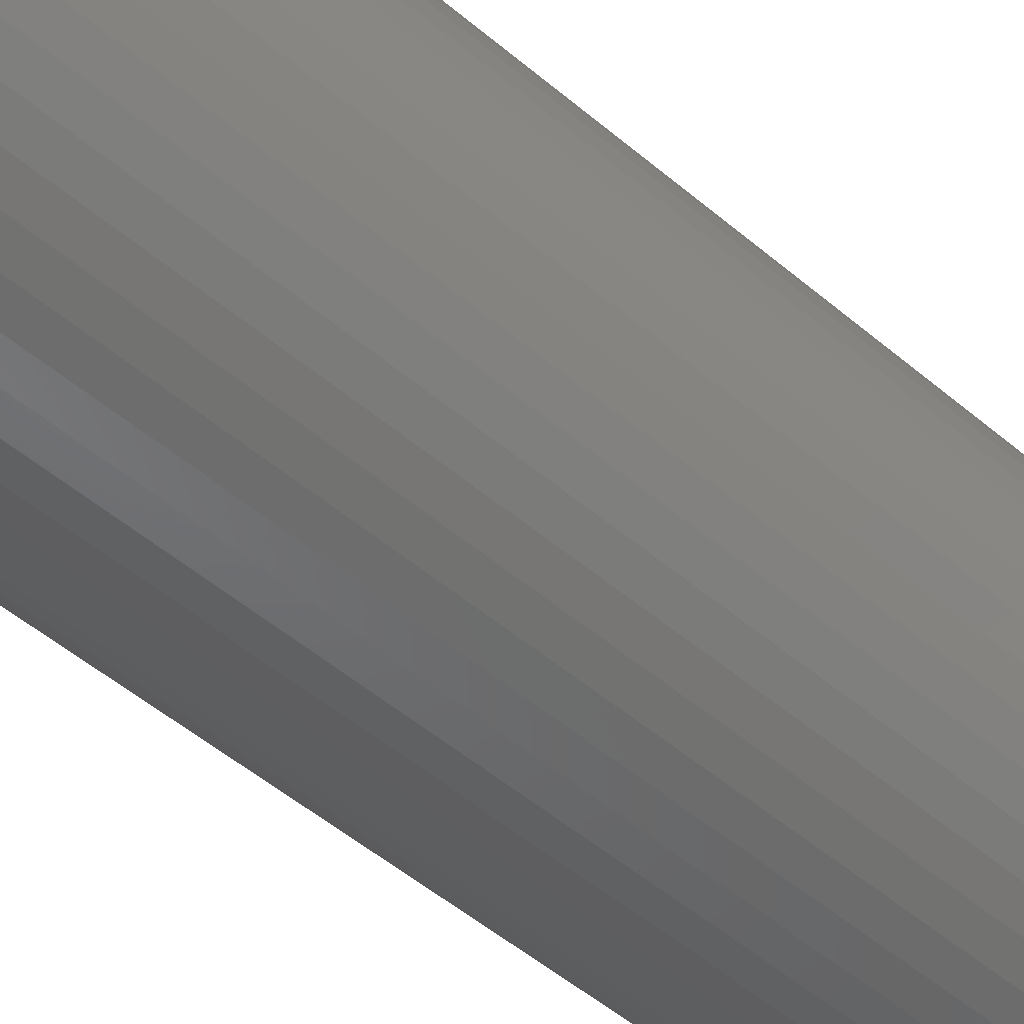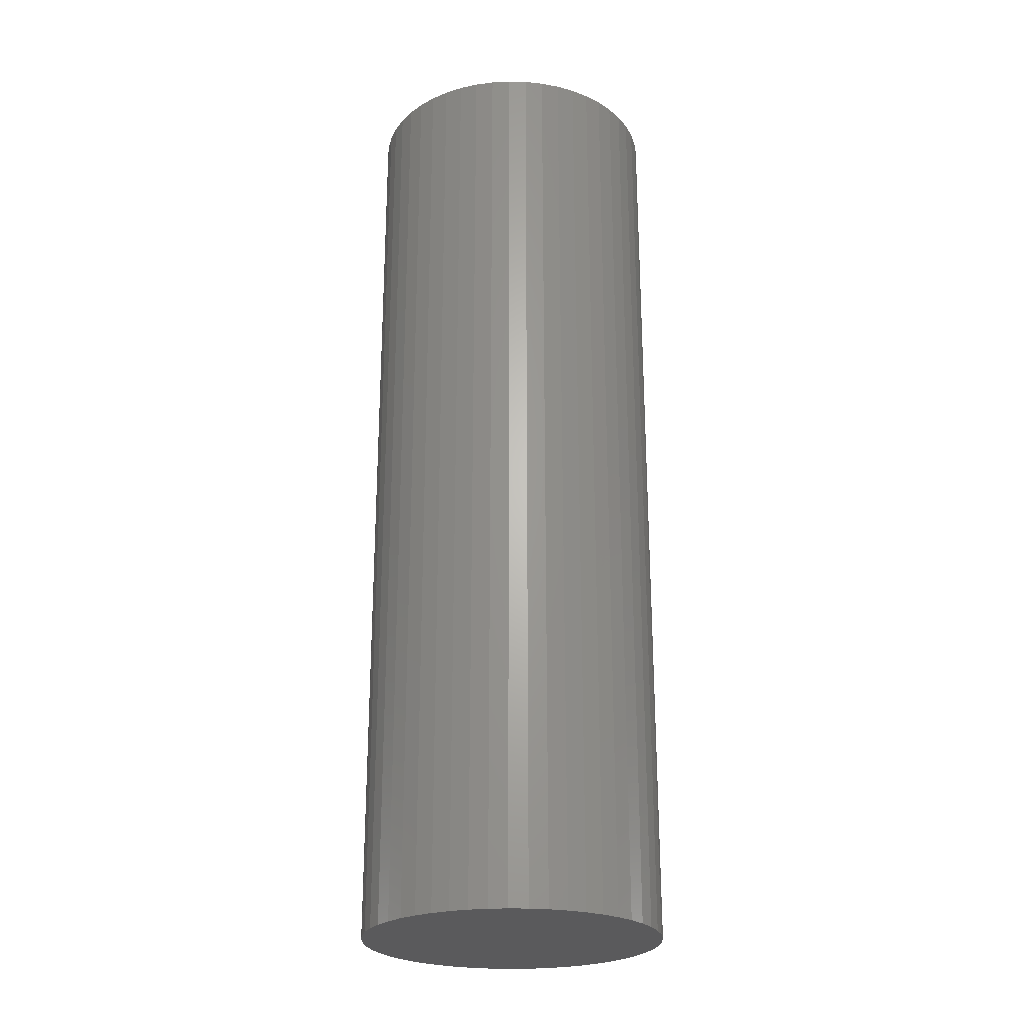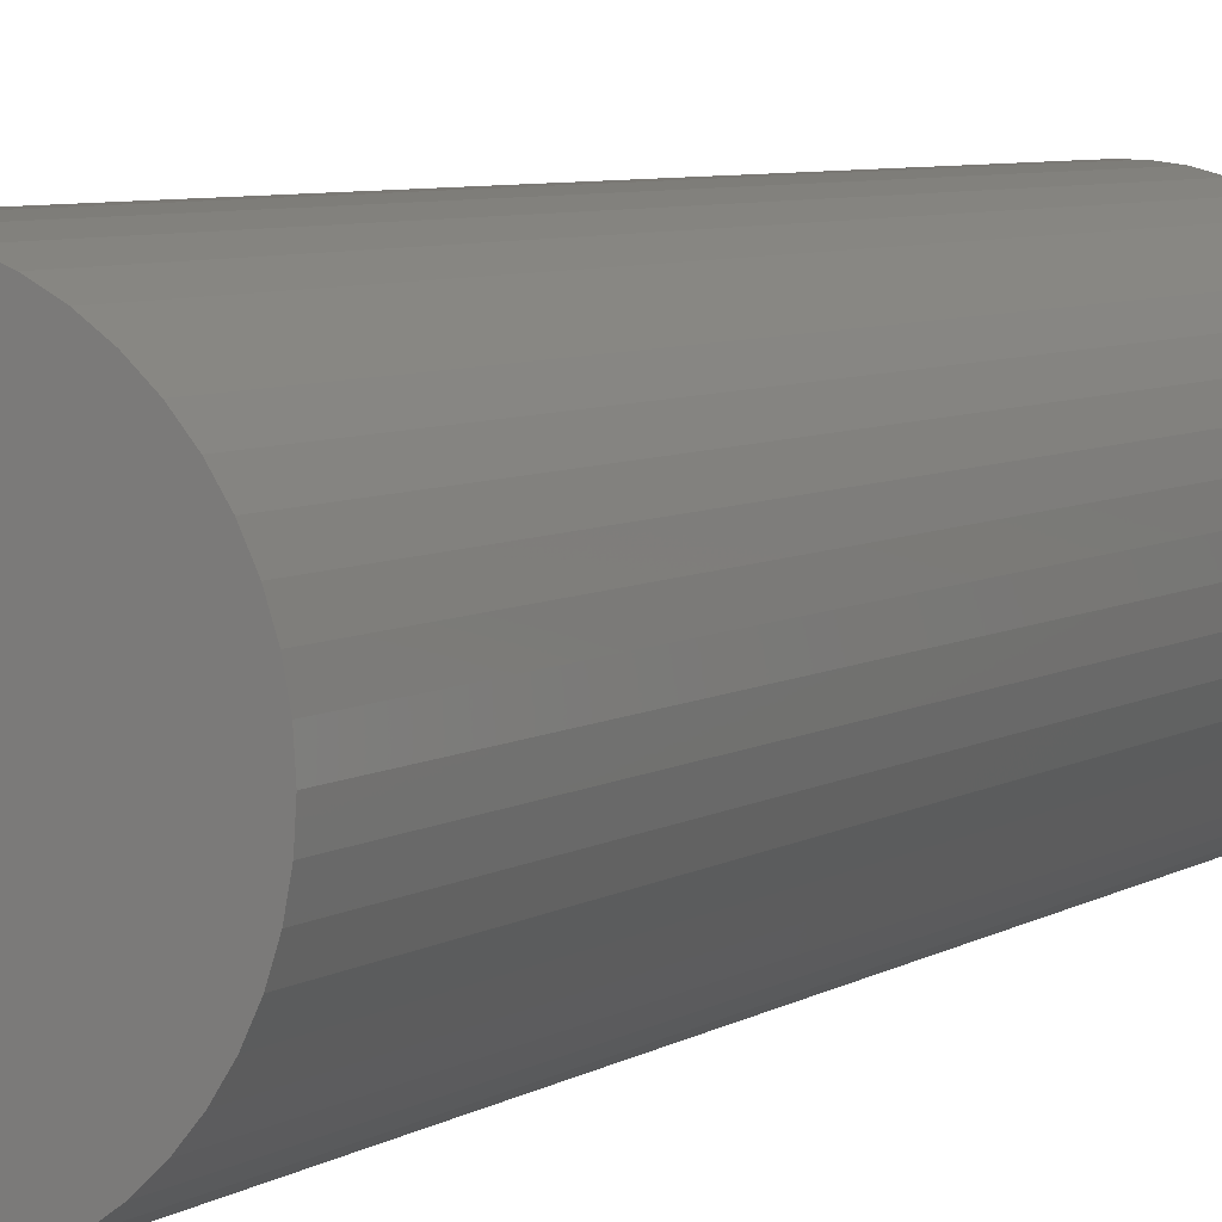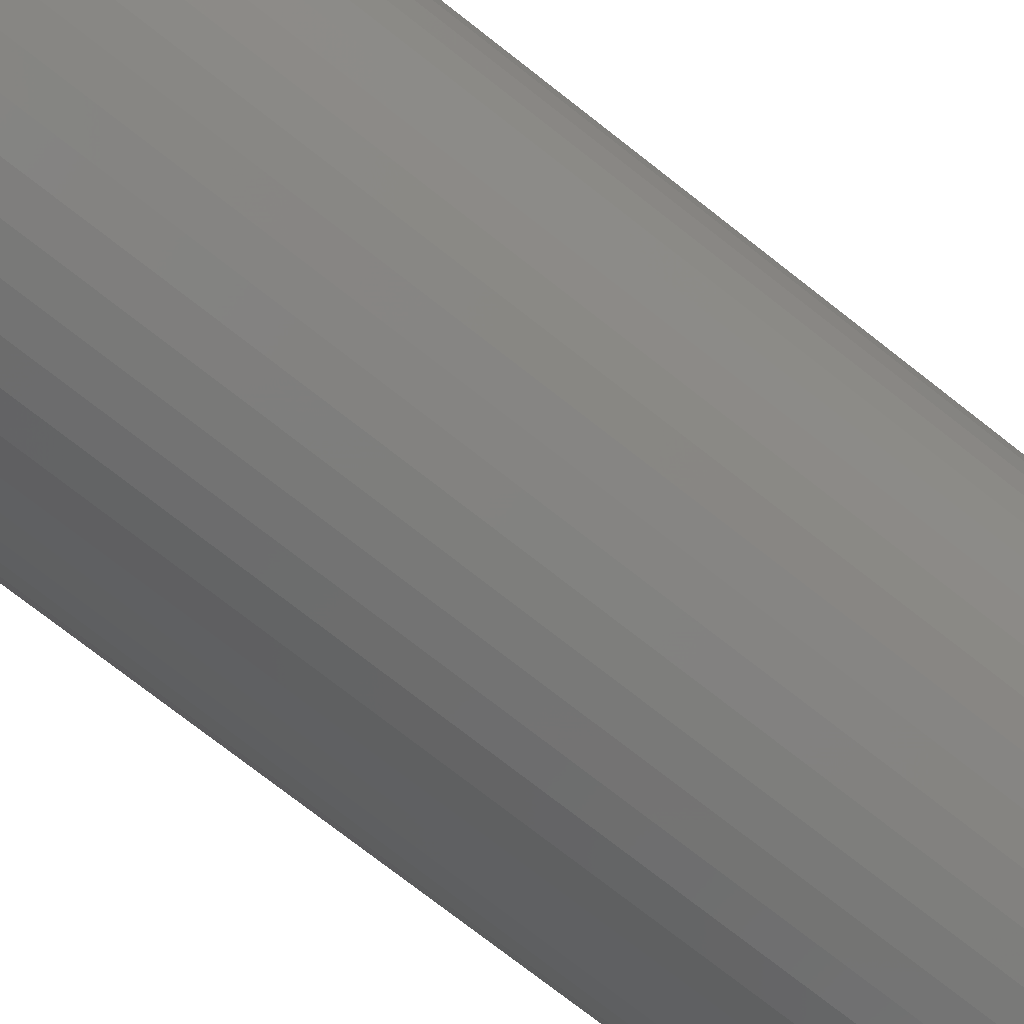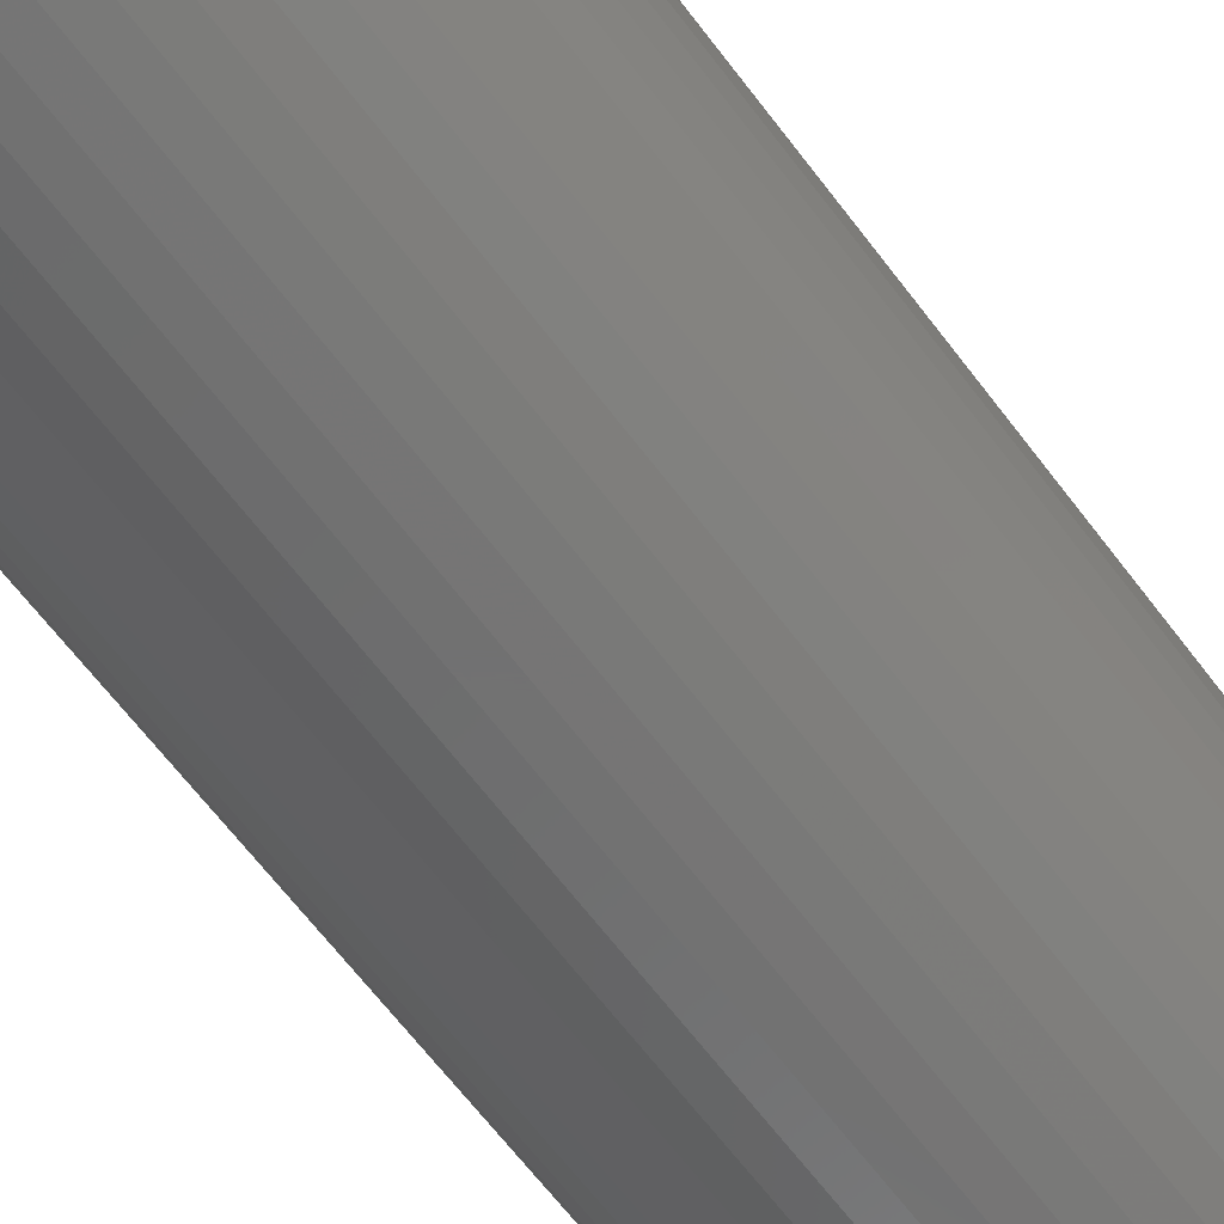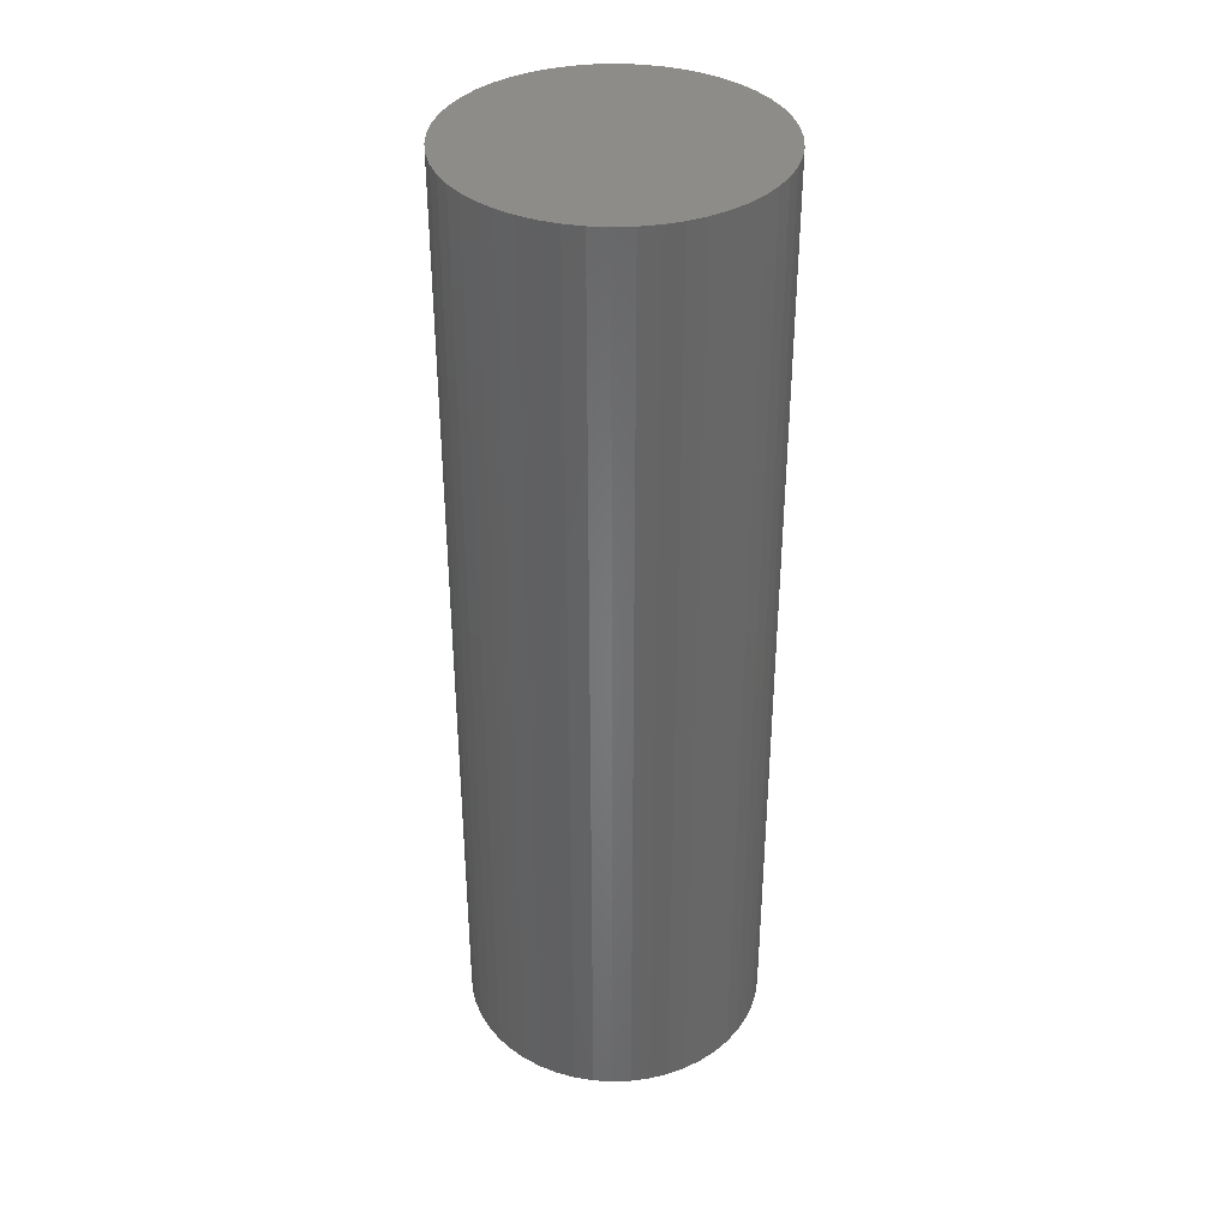
<metadata>
{"format":"stl","ext":"stl","renderer":"f3d","projection":"perspective","resolution":1024,"background":"white","views":[{"elev":-48.4,"azim":46.1,"up":"+Y"},{"elev":-24.6,"azim":-131.9,"up":"+Z"},{"elev":5.6,"azim":-152.6,"up":"+Y"},{"elev":-71.9,"azim":51.5,"up":"+Y"},{"elev":-63.2,"azim":36.6,"up":"+Y"},{"elev":37.1,"azim":-161.1,"up":"+Z"}]}
</metadata>
<code>
# stl→obj: 100 verts, 196 faces
v 3.35 0 10.5
v 3.324 0.4199 -10.5
v 3.324 0.4199 10.5
v 3.35 0 -10.5
v -3.35 0 -10.5
v -3.324 0.4199 10.5
v -3.324 0.4199 -10.5
v -3.35 0 10.5
v 0.2103 3.343 -10.5
v -0.2103 3.343 10.5
v 0.2103 3.343 10.5
v -0.2103 3.343 -10.5
v 3.324 -0.4199 10.5
v 3.245 0.8331 10.5
v 3.245 -0.8331 10.5
v 3.115 1.233 10.5
v 3.115 -1.233 10.5
v 2.936 1.614 10.5
v 2.936 -1.614 10.5
v 2.71 1.969 10.5
v 2.71 -1.969 10.5
v 2.442 2.293 10.5
v 2.442 -2.293 10.5
v 2.135 2.581 10.5
v 2.135 -2.581 10.5
v 1.795 2.829 10.5
v 1.795 -2.829 10.5
v 1.426 3.031 10.5
v 1.426 -3.031 10.5
v 1.035 3.186 10.5
v 1.035 -3.186 10.5
v 0.6277 3.291 10.5
v 0.6277 -3.291 10.5
v 0.2103 -3.343 10.5
v -0.2103 -3.343 10.5
v -0.6277 3.291 10.5
v -0.6277 -3.291 10.5
v -1.035 3.186 10.5
v -1.035 -3.186 10.5
v -1.426 3.031 10.5
v -1.426 -3.031 10.5
v -1.795 2.829 10.5
v -1.795 -2.829 10.5
v -2.135 2.581 10.5
v -2.135 -2.581 10.5
v -2.442 2.293 10.5
v -2.442 -2.293 10.5
v -2.71 1.969 10.5
v -2.71 -1.969 10.5
v -2.936 1.614 10.5
v -2.936 -1.614 10.5
v -3.115 1.233 10.5
v -3.115 -1.233 10.5
v -3.245 0.8331 10.5
v -3.245 -0.8331 10.5
v -3.324 -0.4199 10.5
v 2.71 -1.969 -10.5
v 2.442 -2.293 -10.5
v 3.324 -0.4199 -10.5
v 3.245 -0.8331 -10.5
v 3.245 0.8331 -10.5
v 3.115 -1.233 -10.5
v 3.115 1.233 -10.5
v 2.936 -1.614 -10.5
v 2.936 1.614 -10.5
v 2.71 1.969 -10.5
v 2.442 2.293 -10.5
v 2.135 -2.581 -10.5
v 2.135 2.581 -10.5
v 1.795 -2.829 -10.5
v 1.795 2.829 -10.5
v 1.426 -3.031 -10.5
v 1.426 3.031 -10.5
v 1.035 -3.186 -10.5
v 1.035 3.186 -10.5
v 0.6277 -3.291 -10.5
v 0.6277 3.291 -10.5
v 0.2103 -3.343 -10.5
v -0.2103 -3.343 -10.5
v -0.6277 -3.291 -10.5
v -0.6277 3.291 -10.5
v -1.035 -3.186 -10.5
v -1.035 3.186 -10.5
v -1.426 -3.031 -10.5
v -1.426 3.031 -10.5
v -1.795 -2.829 -10.5
v -1.795 2.829 -10.5
v -2.135 -2.581 -10.5
v -2.135 2.581 -10.5
v -2.442 -2.293 -10.5
v -2.442 2.293 -10.5
v -2.71 -1.969 -10.5
v -2.71 1.969 -10.5
v -2.936 -1.614 -10.5
v -2.936 1.614 -10.5
v -3.115 -1.233 -10.5
v -3.115 1.233 -10.5
v -3.245 -0.8331 -10.5
v -3.245 0.8331 -10.5
v -3.324 -0.4199 -10.5
f 1 2 3
f 2 1 4
f 5 6 7
f 6 5 8
f 9 10 11
f 10 9 12
f 3 13 1
f 14 13 3
f 14 15 13
f 16 15 14
f 16 17 15
f 18 17 16
f 18 19 17
f 20 19 18
f 20 21 19
f 22 21 20
f 22 23 21
f 24 23 22
f 24 25 23
f 26 25 24
f 26 27 25
f 28 27 26
f 28 29 27
f 30 29 28
f 30 31 29
f 32 31 30
f 32 33 31
f 11 33 32
f 11 34 33
f 10 34 11
f 10 35 34
f 36 35 10
f 36 37 35
f 38 37 36
f 38 39 37
f 40 39 38
f 40 41 39
f 42 41 40
f 42 43 41
f 44 43 42
f 44 45 43
f 46 45 44
f 46 47 45
f 48 47 46
f 48 49 47
f 50 49 48
f 50 51 49
f 52 51 50
f 52 53 51
f 54 53 52
f 54 55 53
f 6 55 54
f 6 56 55
f 56 6 8
f 23 57 21
f 57 23 58
f 59 2 4
f 60 2 59
f 60 61 2
f 62 61 60
f 62 63 61
f 64 63 62
f 64 65 63
f 57 65 64
f 57 66 65
f 58 66 57
f 58 67 66
f 68 67 58
f 68 69 67
f 70 69 68
f 70 71 69
f 72 71 70
f 72 73 71
f 74 73 72
f 74 75 73
f 76 75 74
f 76 77 75
f 78 77 76
f 78 9 77
f 79 9 78
f 79 12 9
f 80 12 79
f 80 81 12
f 82 81 80
f 82 83 81
f 84 83 82
f 84 85 83
f 86 85 84
f 86 87 85
f 88 87 86
f 88 89 87
f 90 89 88
f 90 91 89
f 92 91 90
f 92 93 91
f 94 93 92
f 94 95 93
f 96 95 94
f 96 97 95
f 98 97 96
f 98 99 97
f 100 99 98
f 100 7 99
f 7 100 5
f 89 46 44
f 46 89 91
f 83 40 38
f 40 83 85
f 16 65 18
f 65 16 63
f 73 30 28
f 30 73 75
f 69 26 24
f 26 69 71
f 97 50 95
f 50 97 52
f 81 38 36
f 38 81 83
f 78 33 34
f 33 78 76
f 15 59 13
f 59 15 60
f 3 61 14
f 61 3 2
f 67 24 22
f 24 67 69
f 18 66 20
f 66 18 65
f 75 32 30
f 32 75 77
f 95 48 93
f 48 95 50
f 93 46 91
f 46 93 48
f 99 52 97
f 52 99 54
f 85 42 40
f 42 85 87
f 12 36 10
f 36 12 81
f 13 4 1
f 4 13 59
f 94 53 96
f 53 94 51
f 100 8 5
f 8 100 56
f 79 34 35
f 34 79 78
f 72 27 29
f 27 72 70
f 14 63 16
f 63 14 61
f 20 67 22
f 67 20 66
f 77 11 32
f 11 77 9
f 71 28 26
f 28 71 73
f 7 54 99
f 54 7 6
f 87 44 42
f 44 87 89
f 19 62 17
f 62 19 64
f 84 39 41
f 39 84 82
f 90 49 92
f 49 90 47
f 96 55 98
f 55 96 53
f 68 23 25
f 23 68 58
f 74 29 31
f 29 74 72
f 76 31 33
f 31 76 74
f 21 64 19
f 64 21 57
f 17 60 15
f 60 17 62
f 80 35 37
f 35 80 79
f 88 43 45
f 43 88 86
f 90 45 47
f 45 90 88
f 98 56 100
f 56 98 55
f 70 25 27
f 25 70 68
f 86 41 43
f 41 86 84
f 82 37 39
f 37 82 80
f 92 51 94
f 51 92 49

</code>
